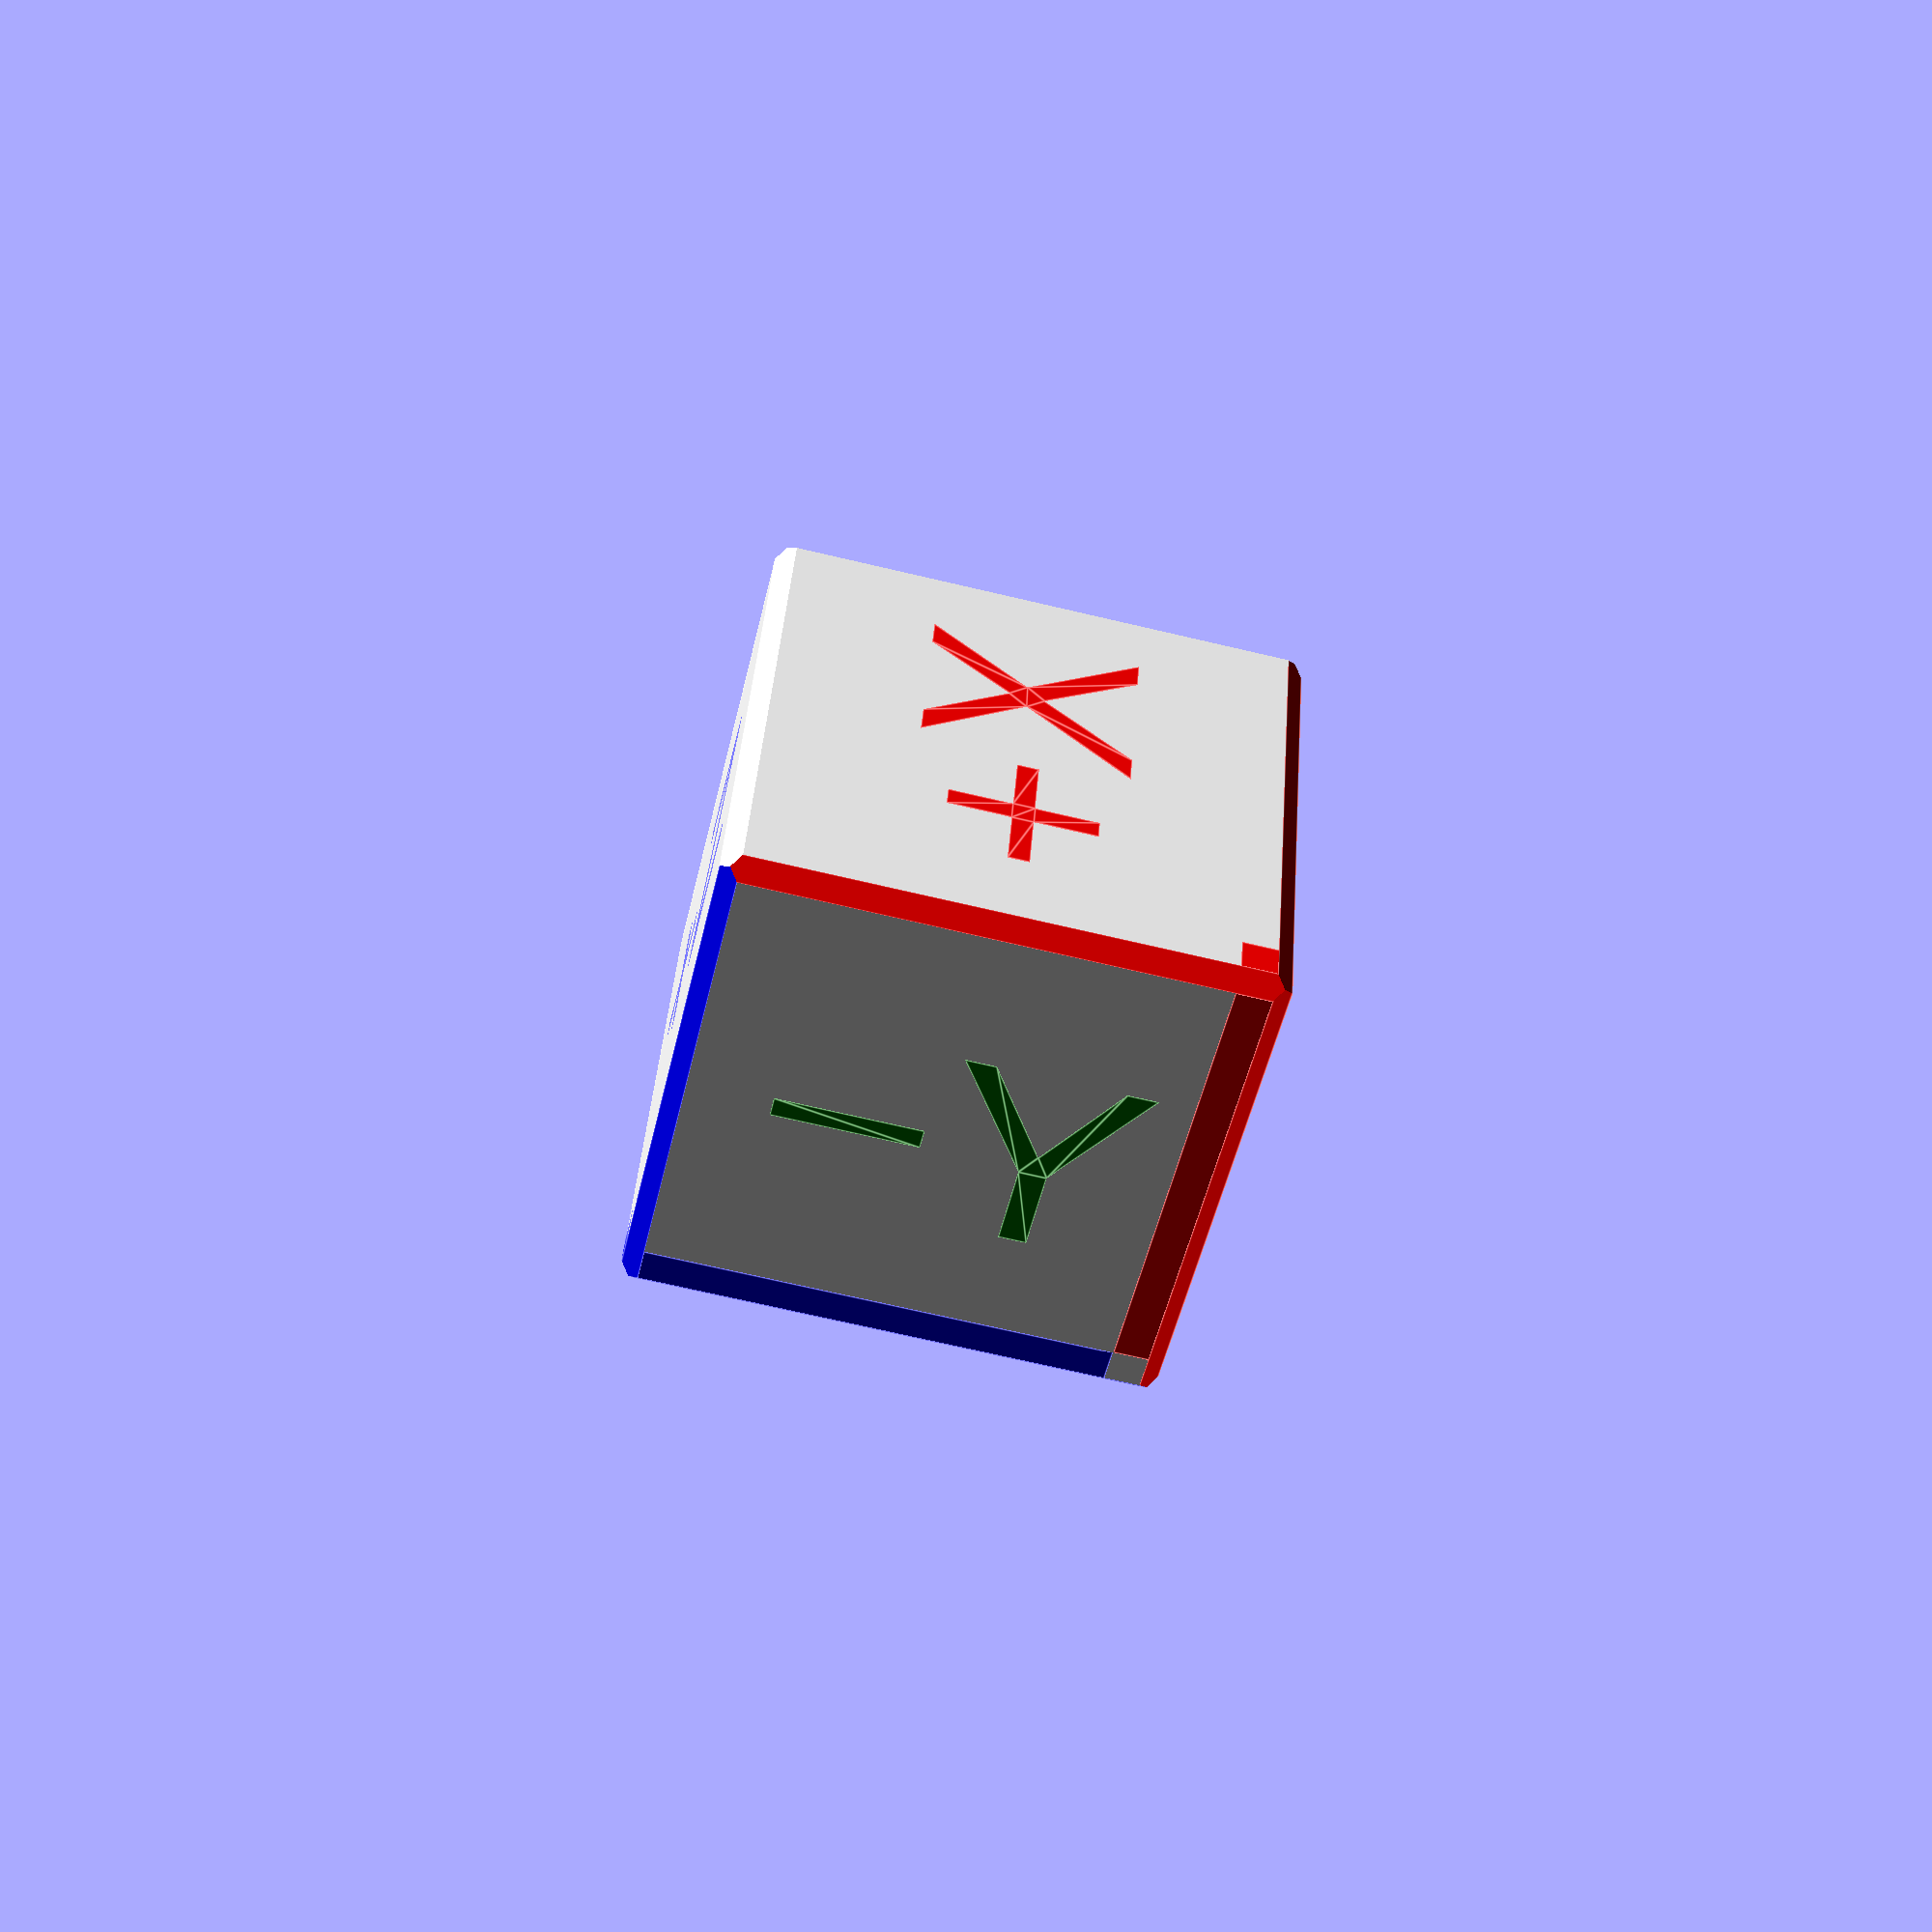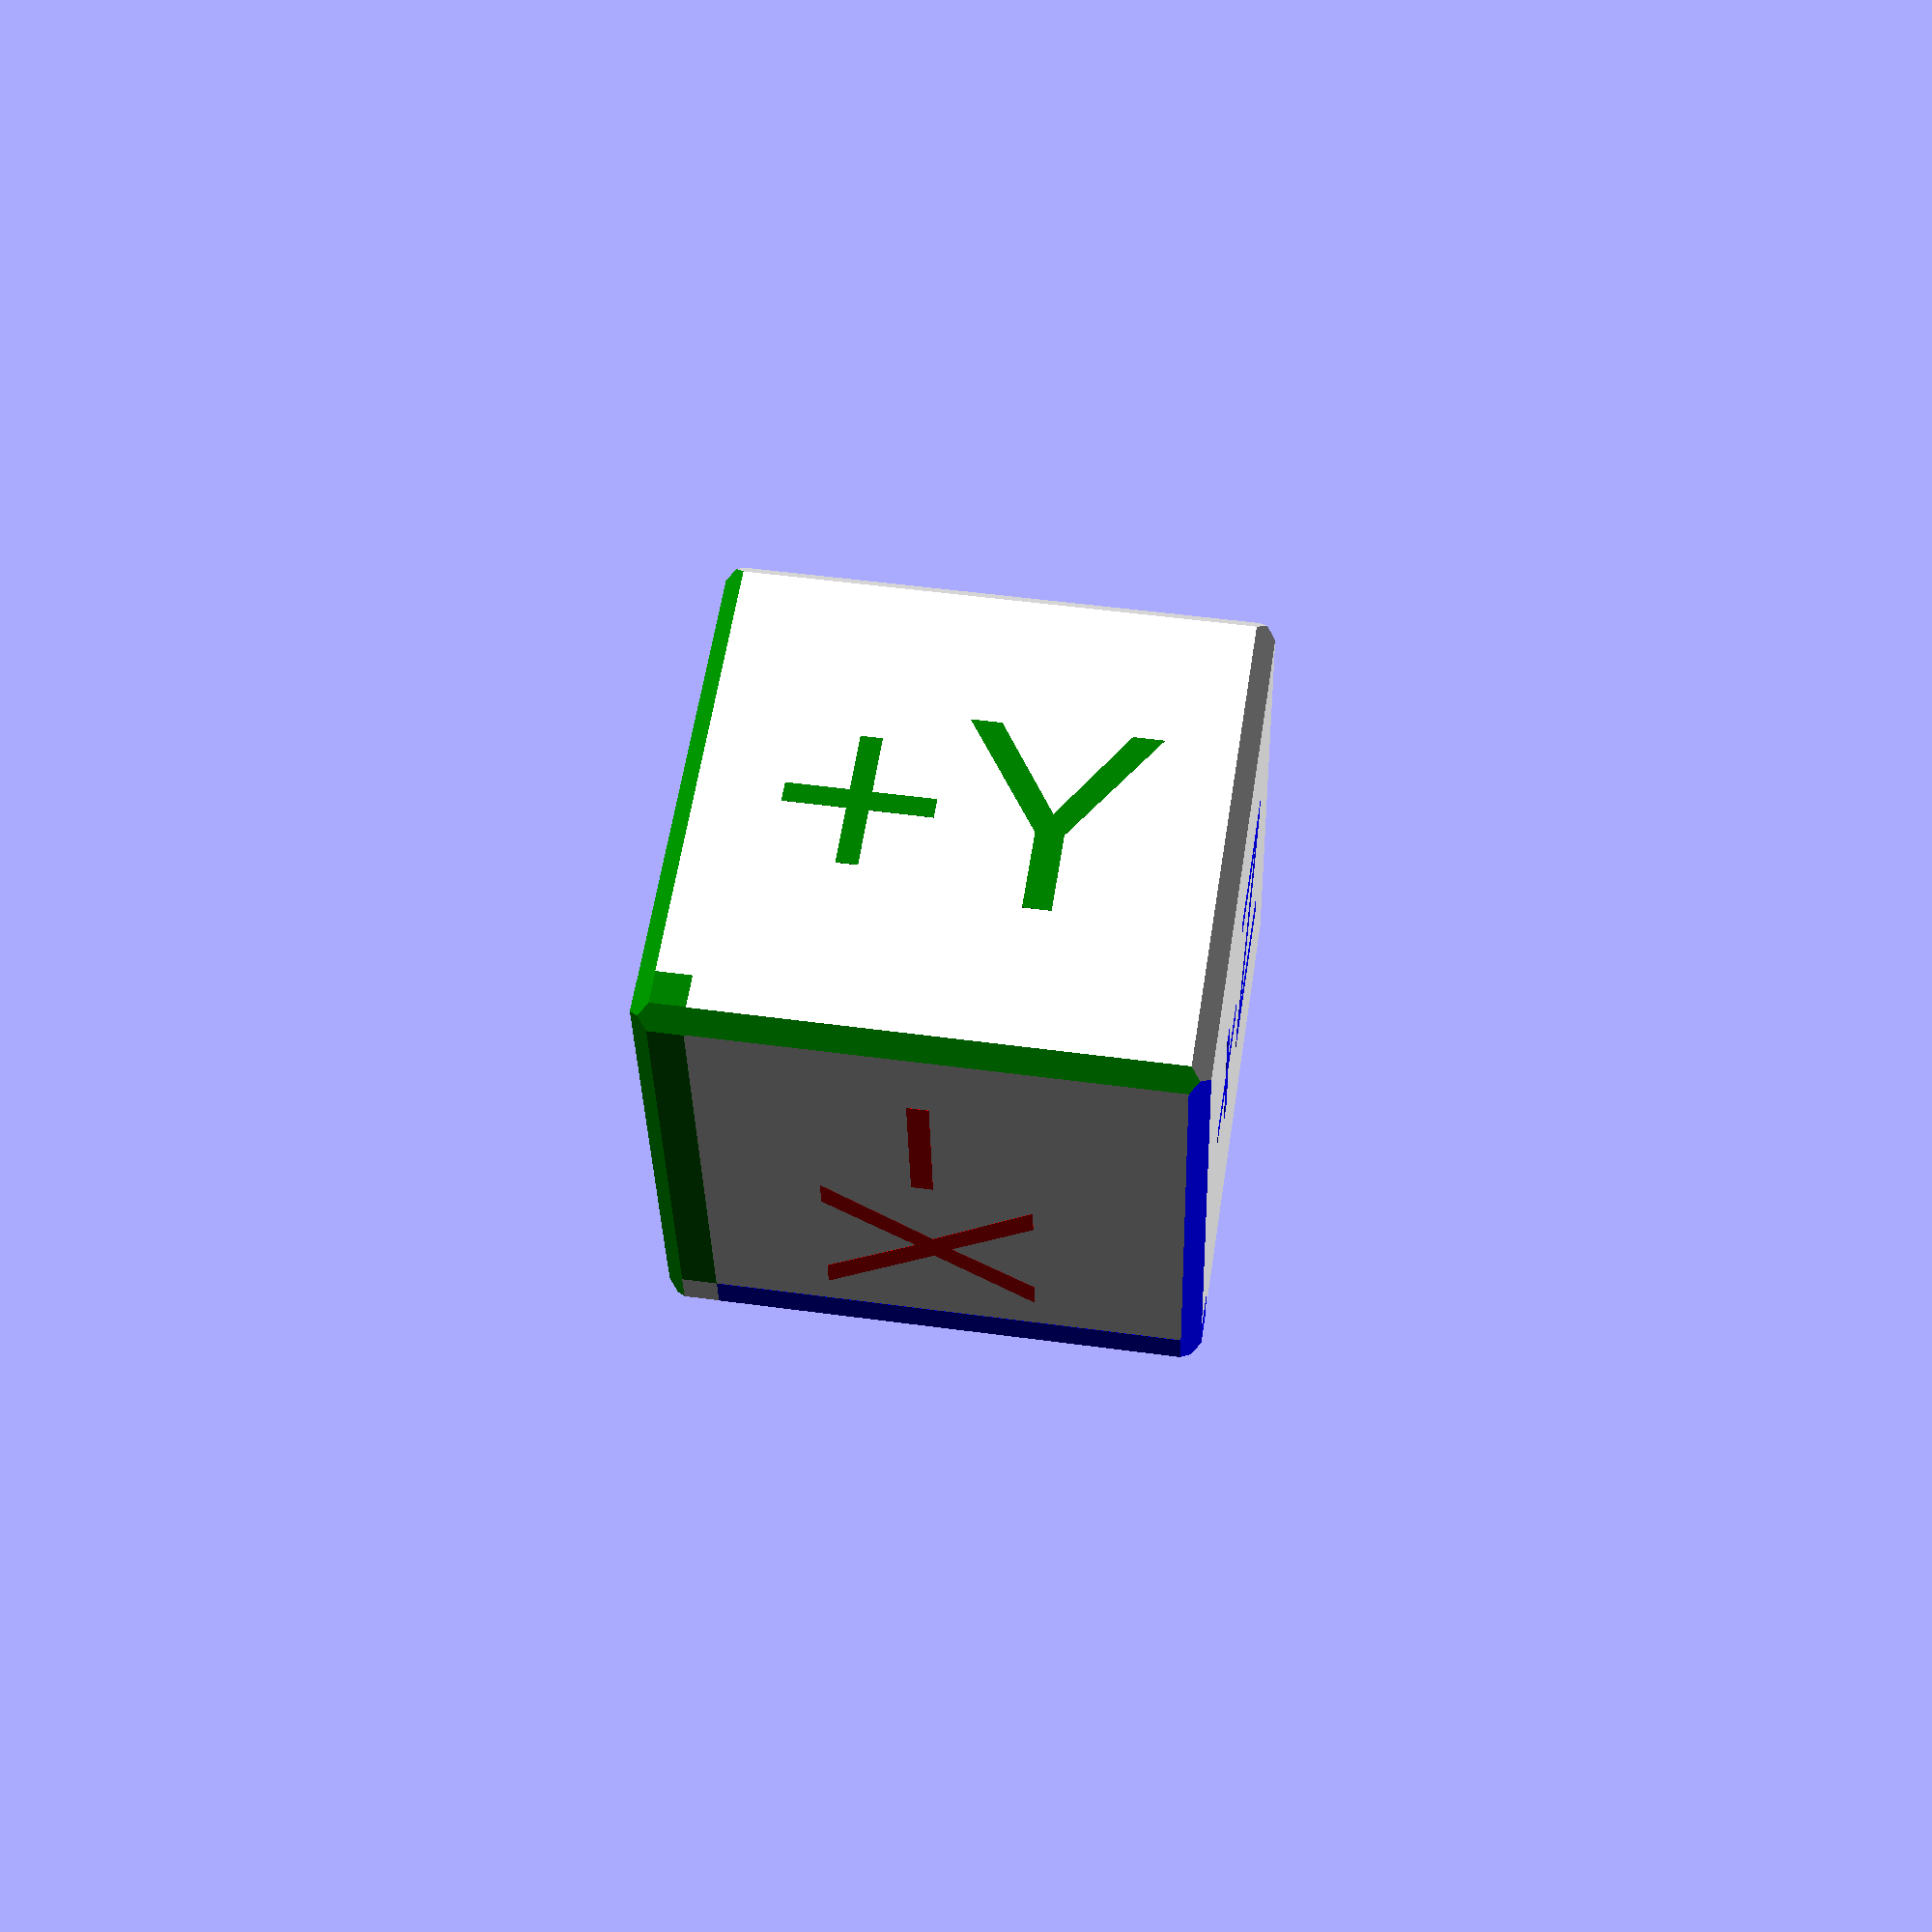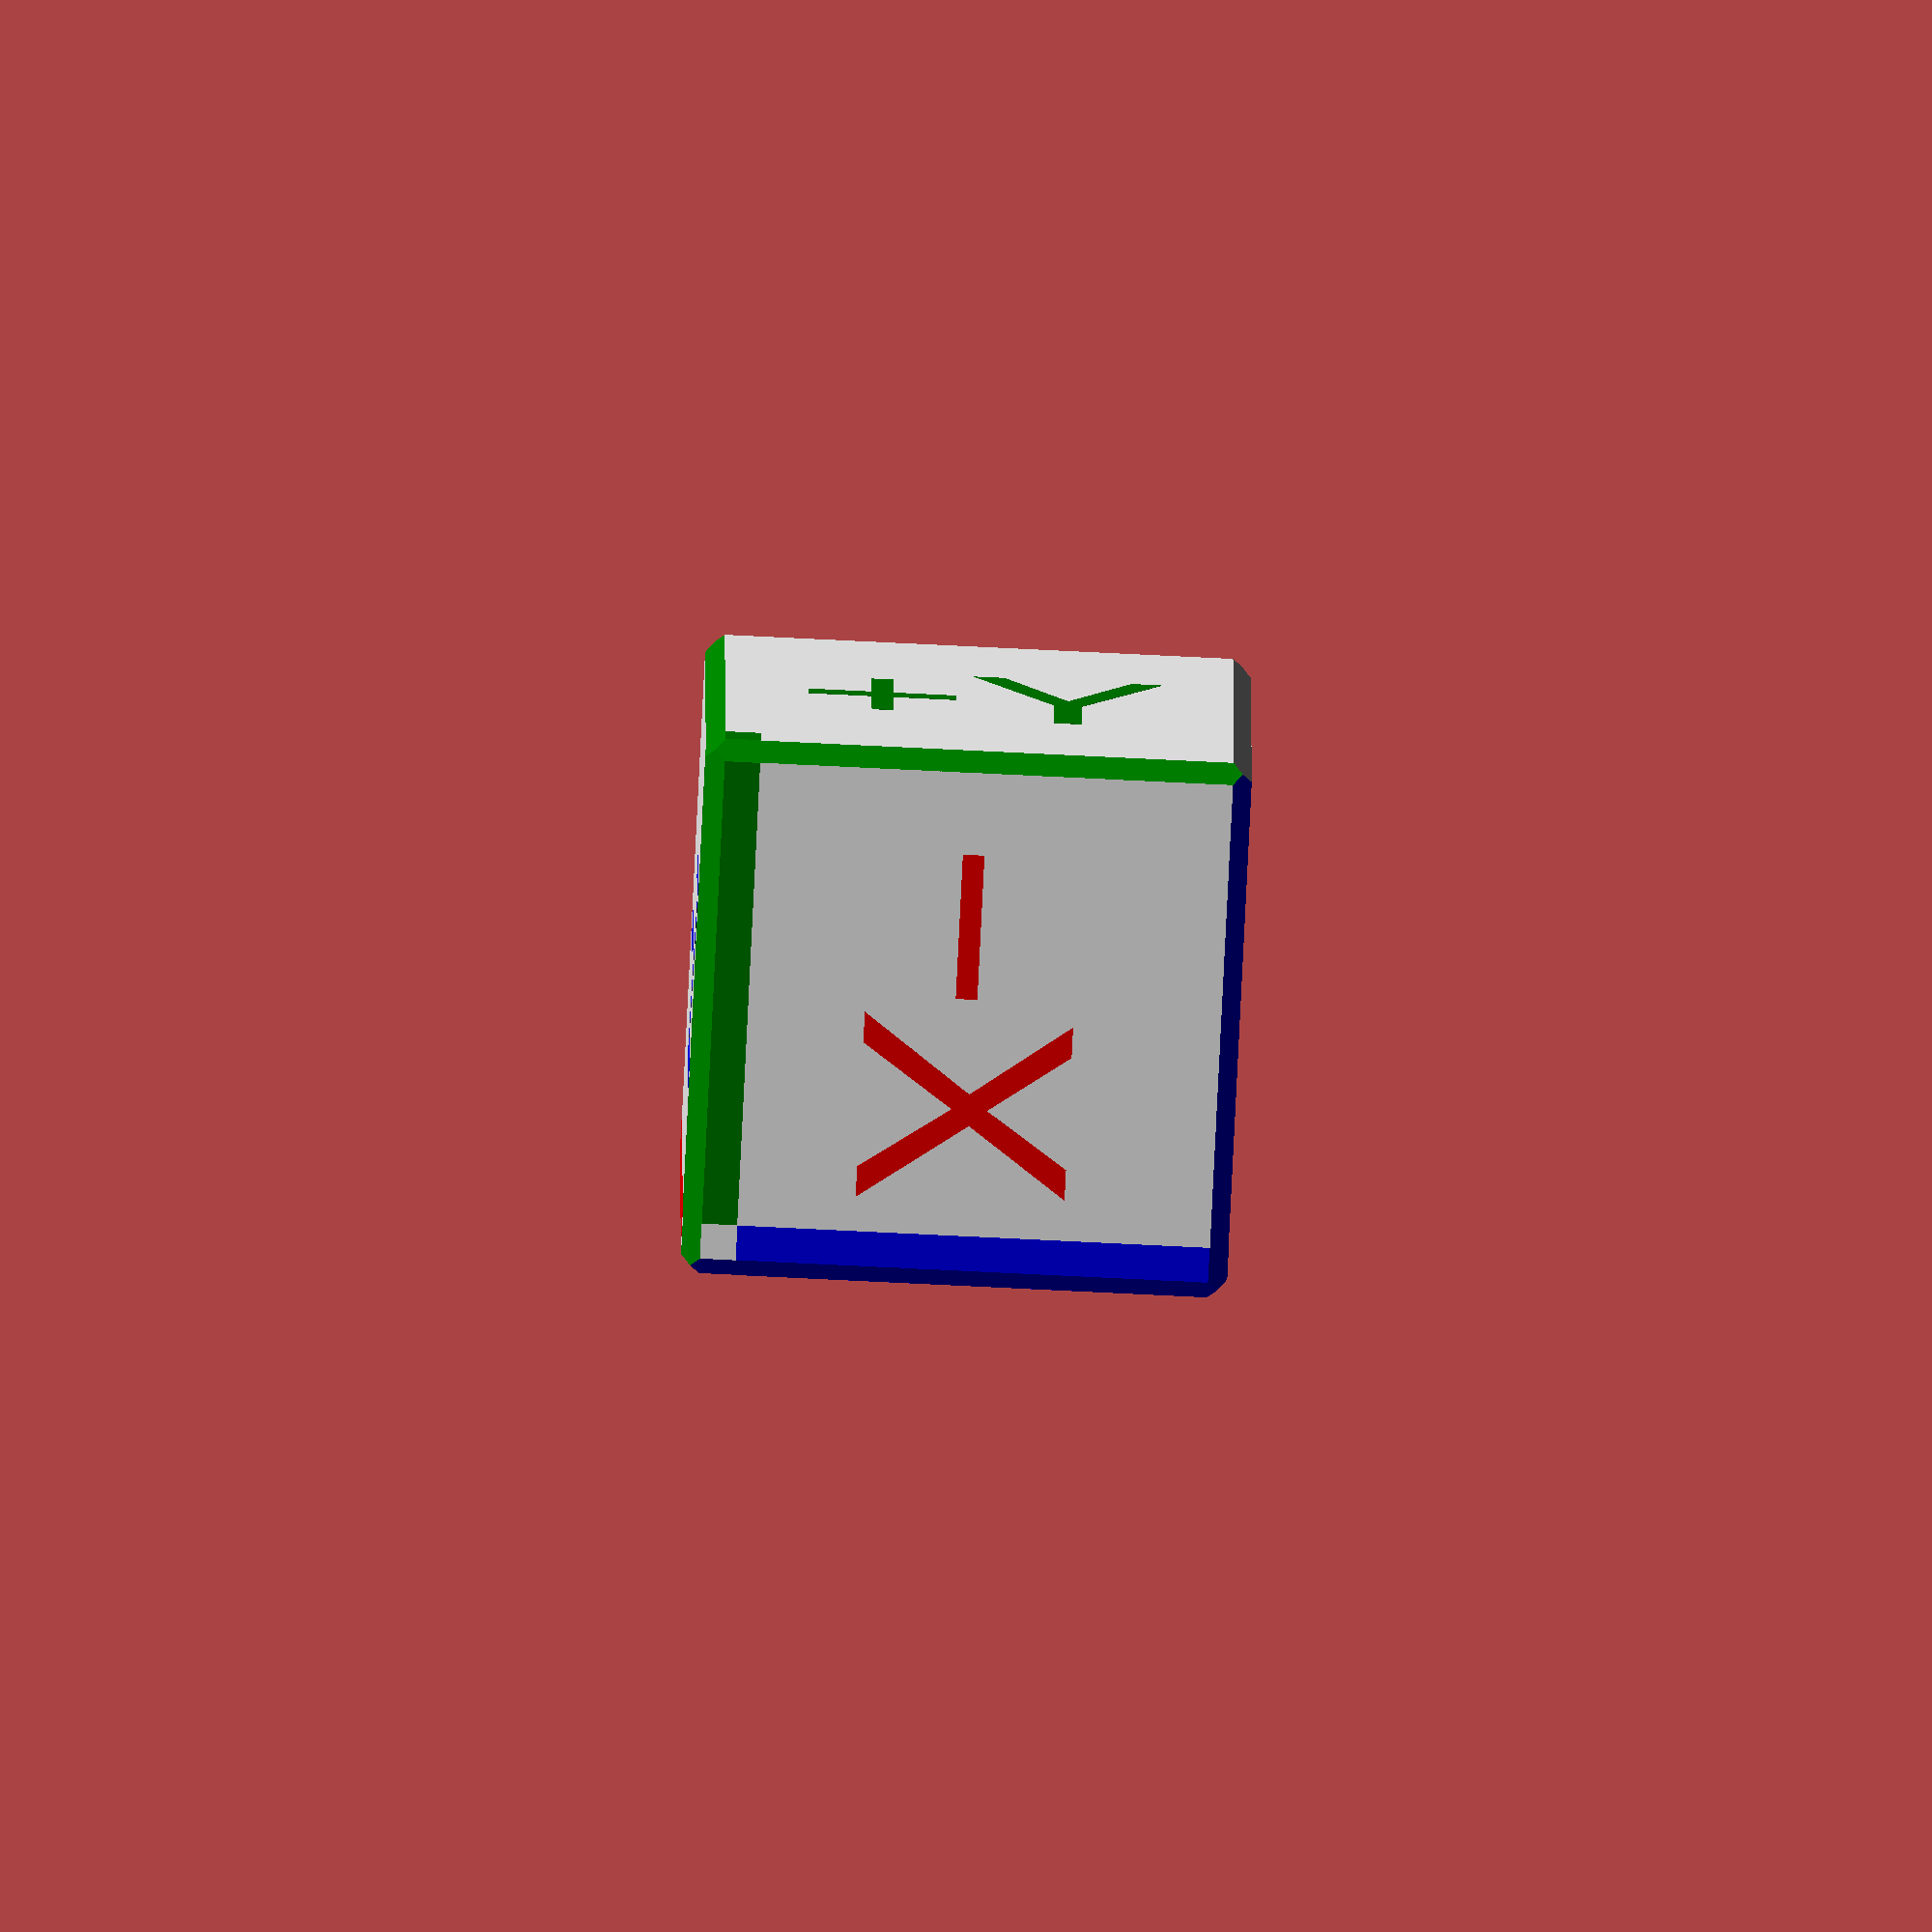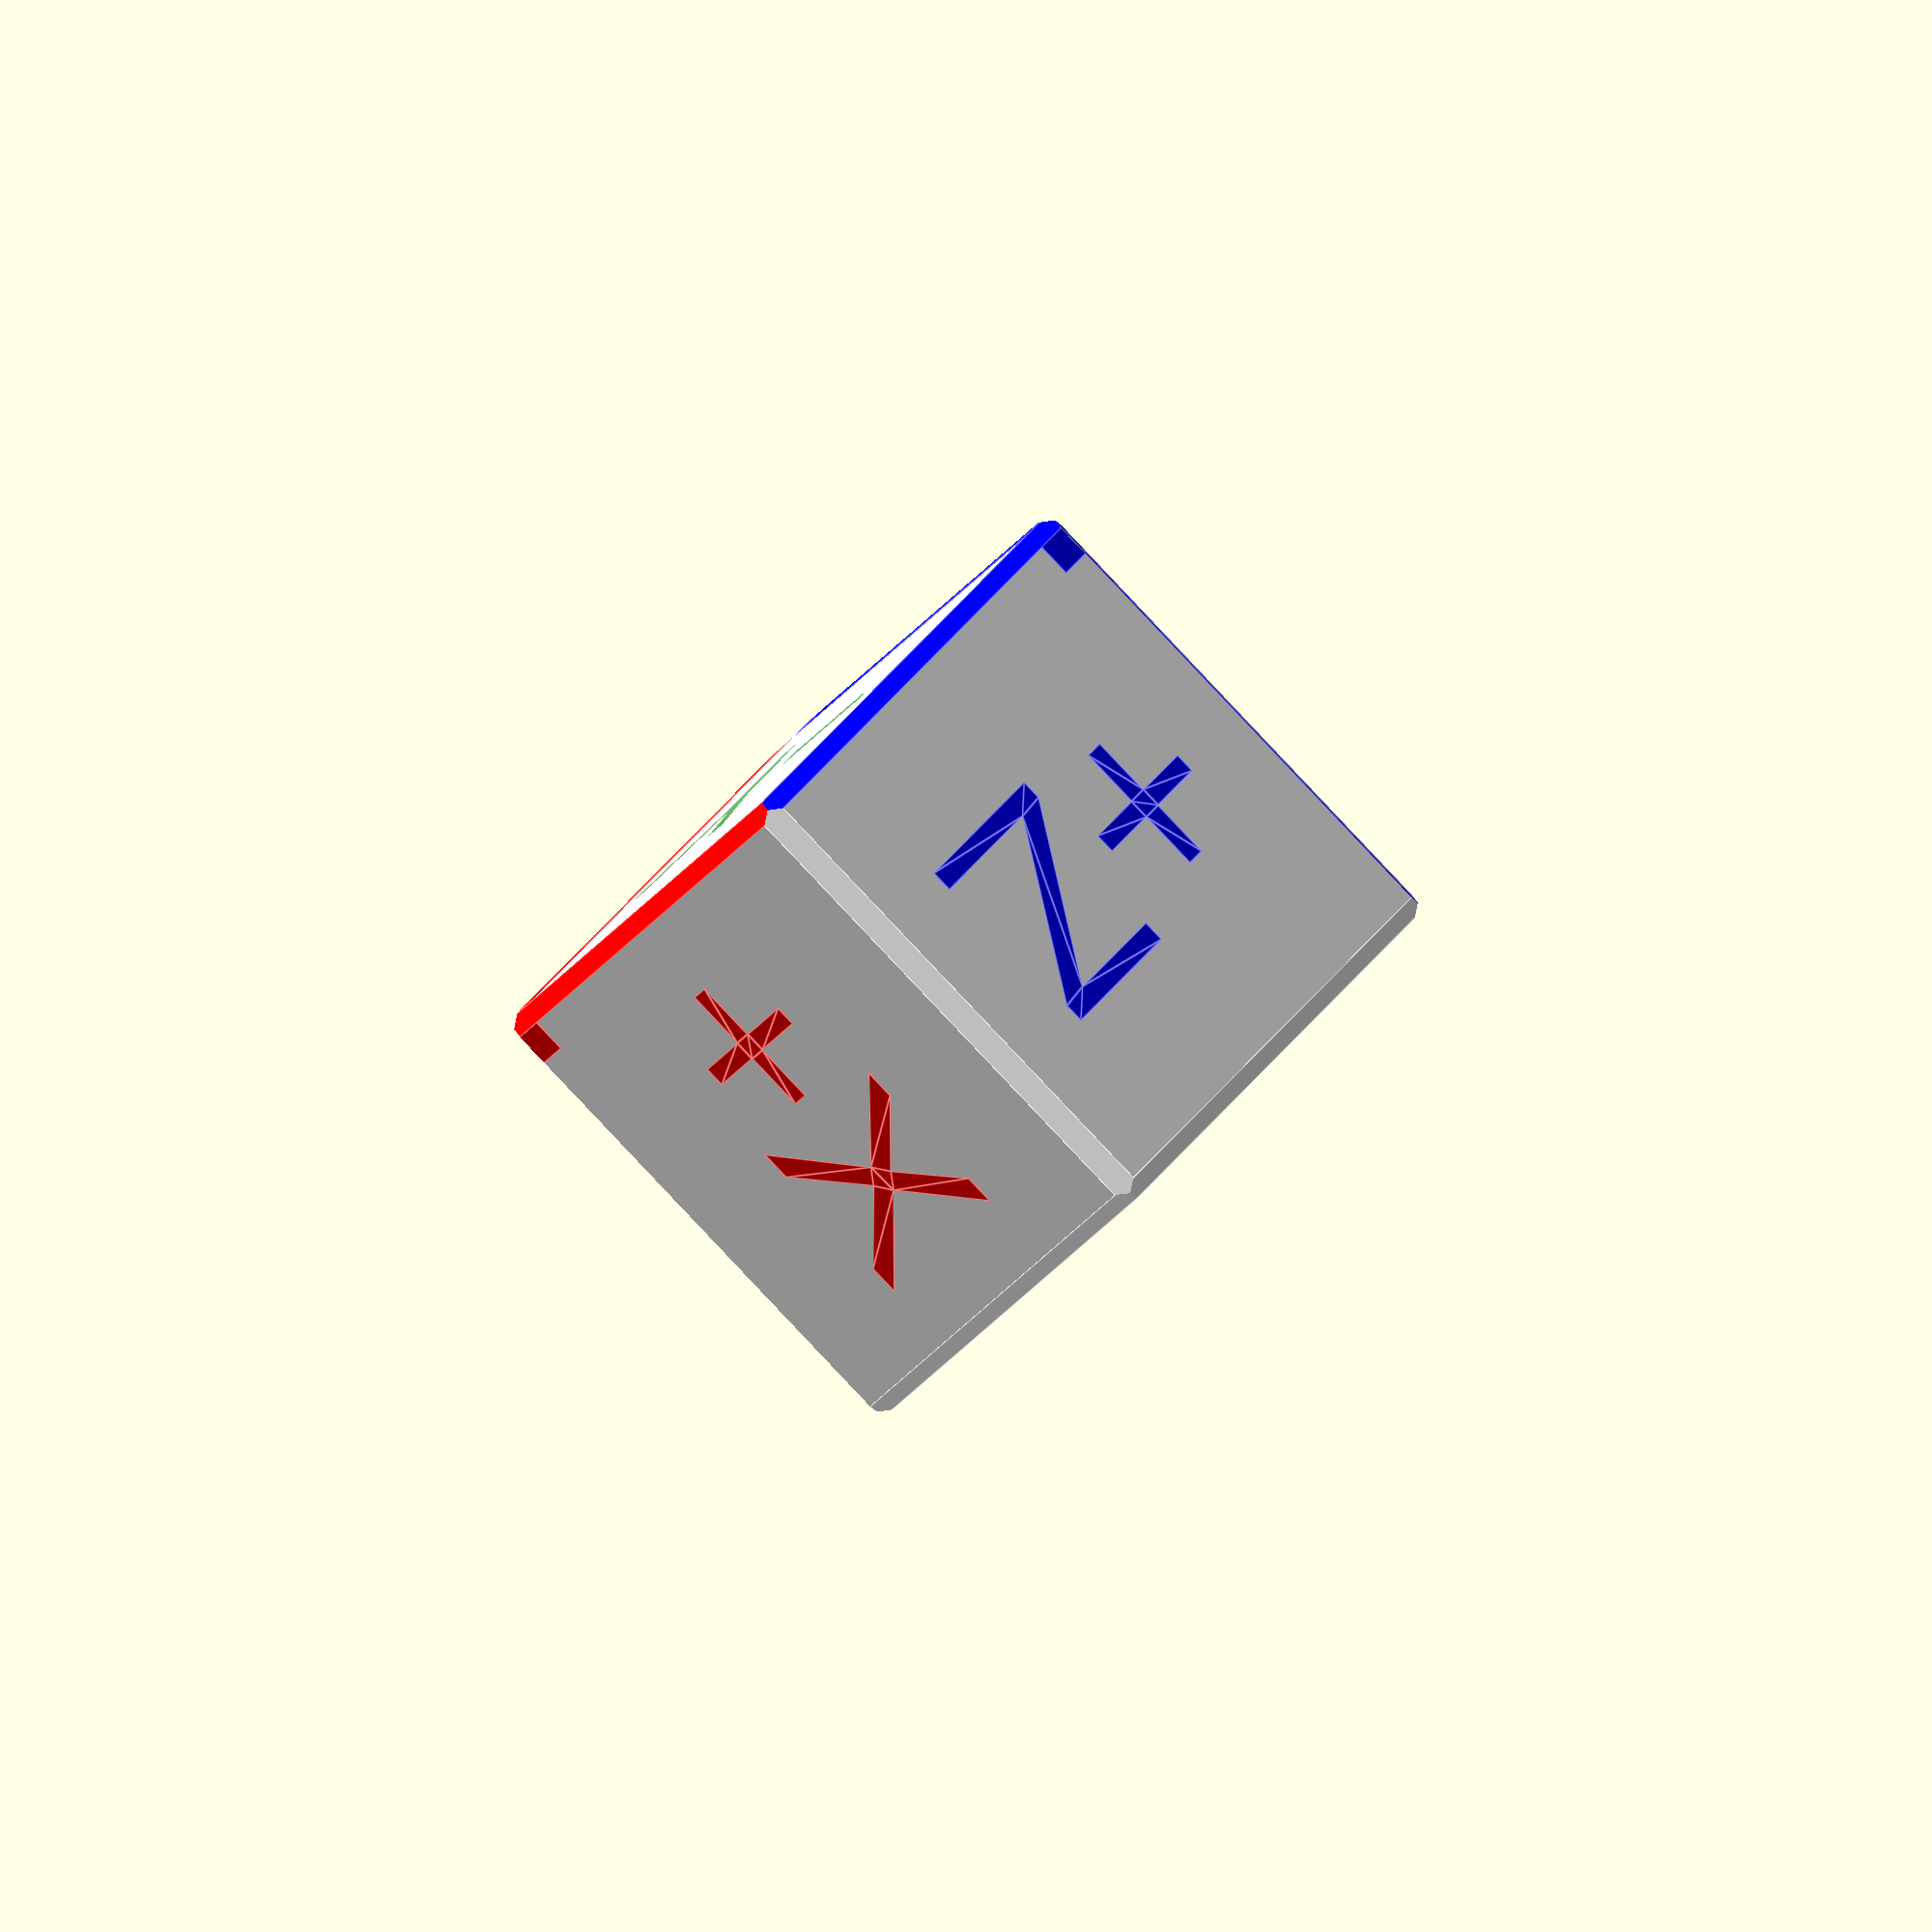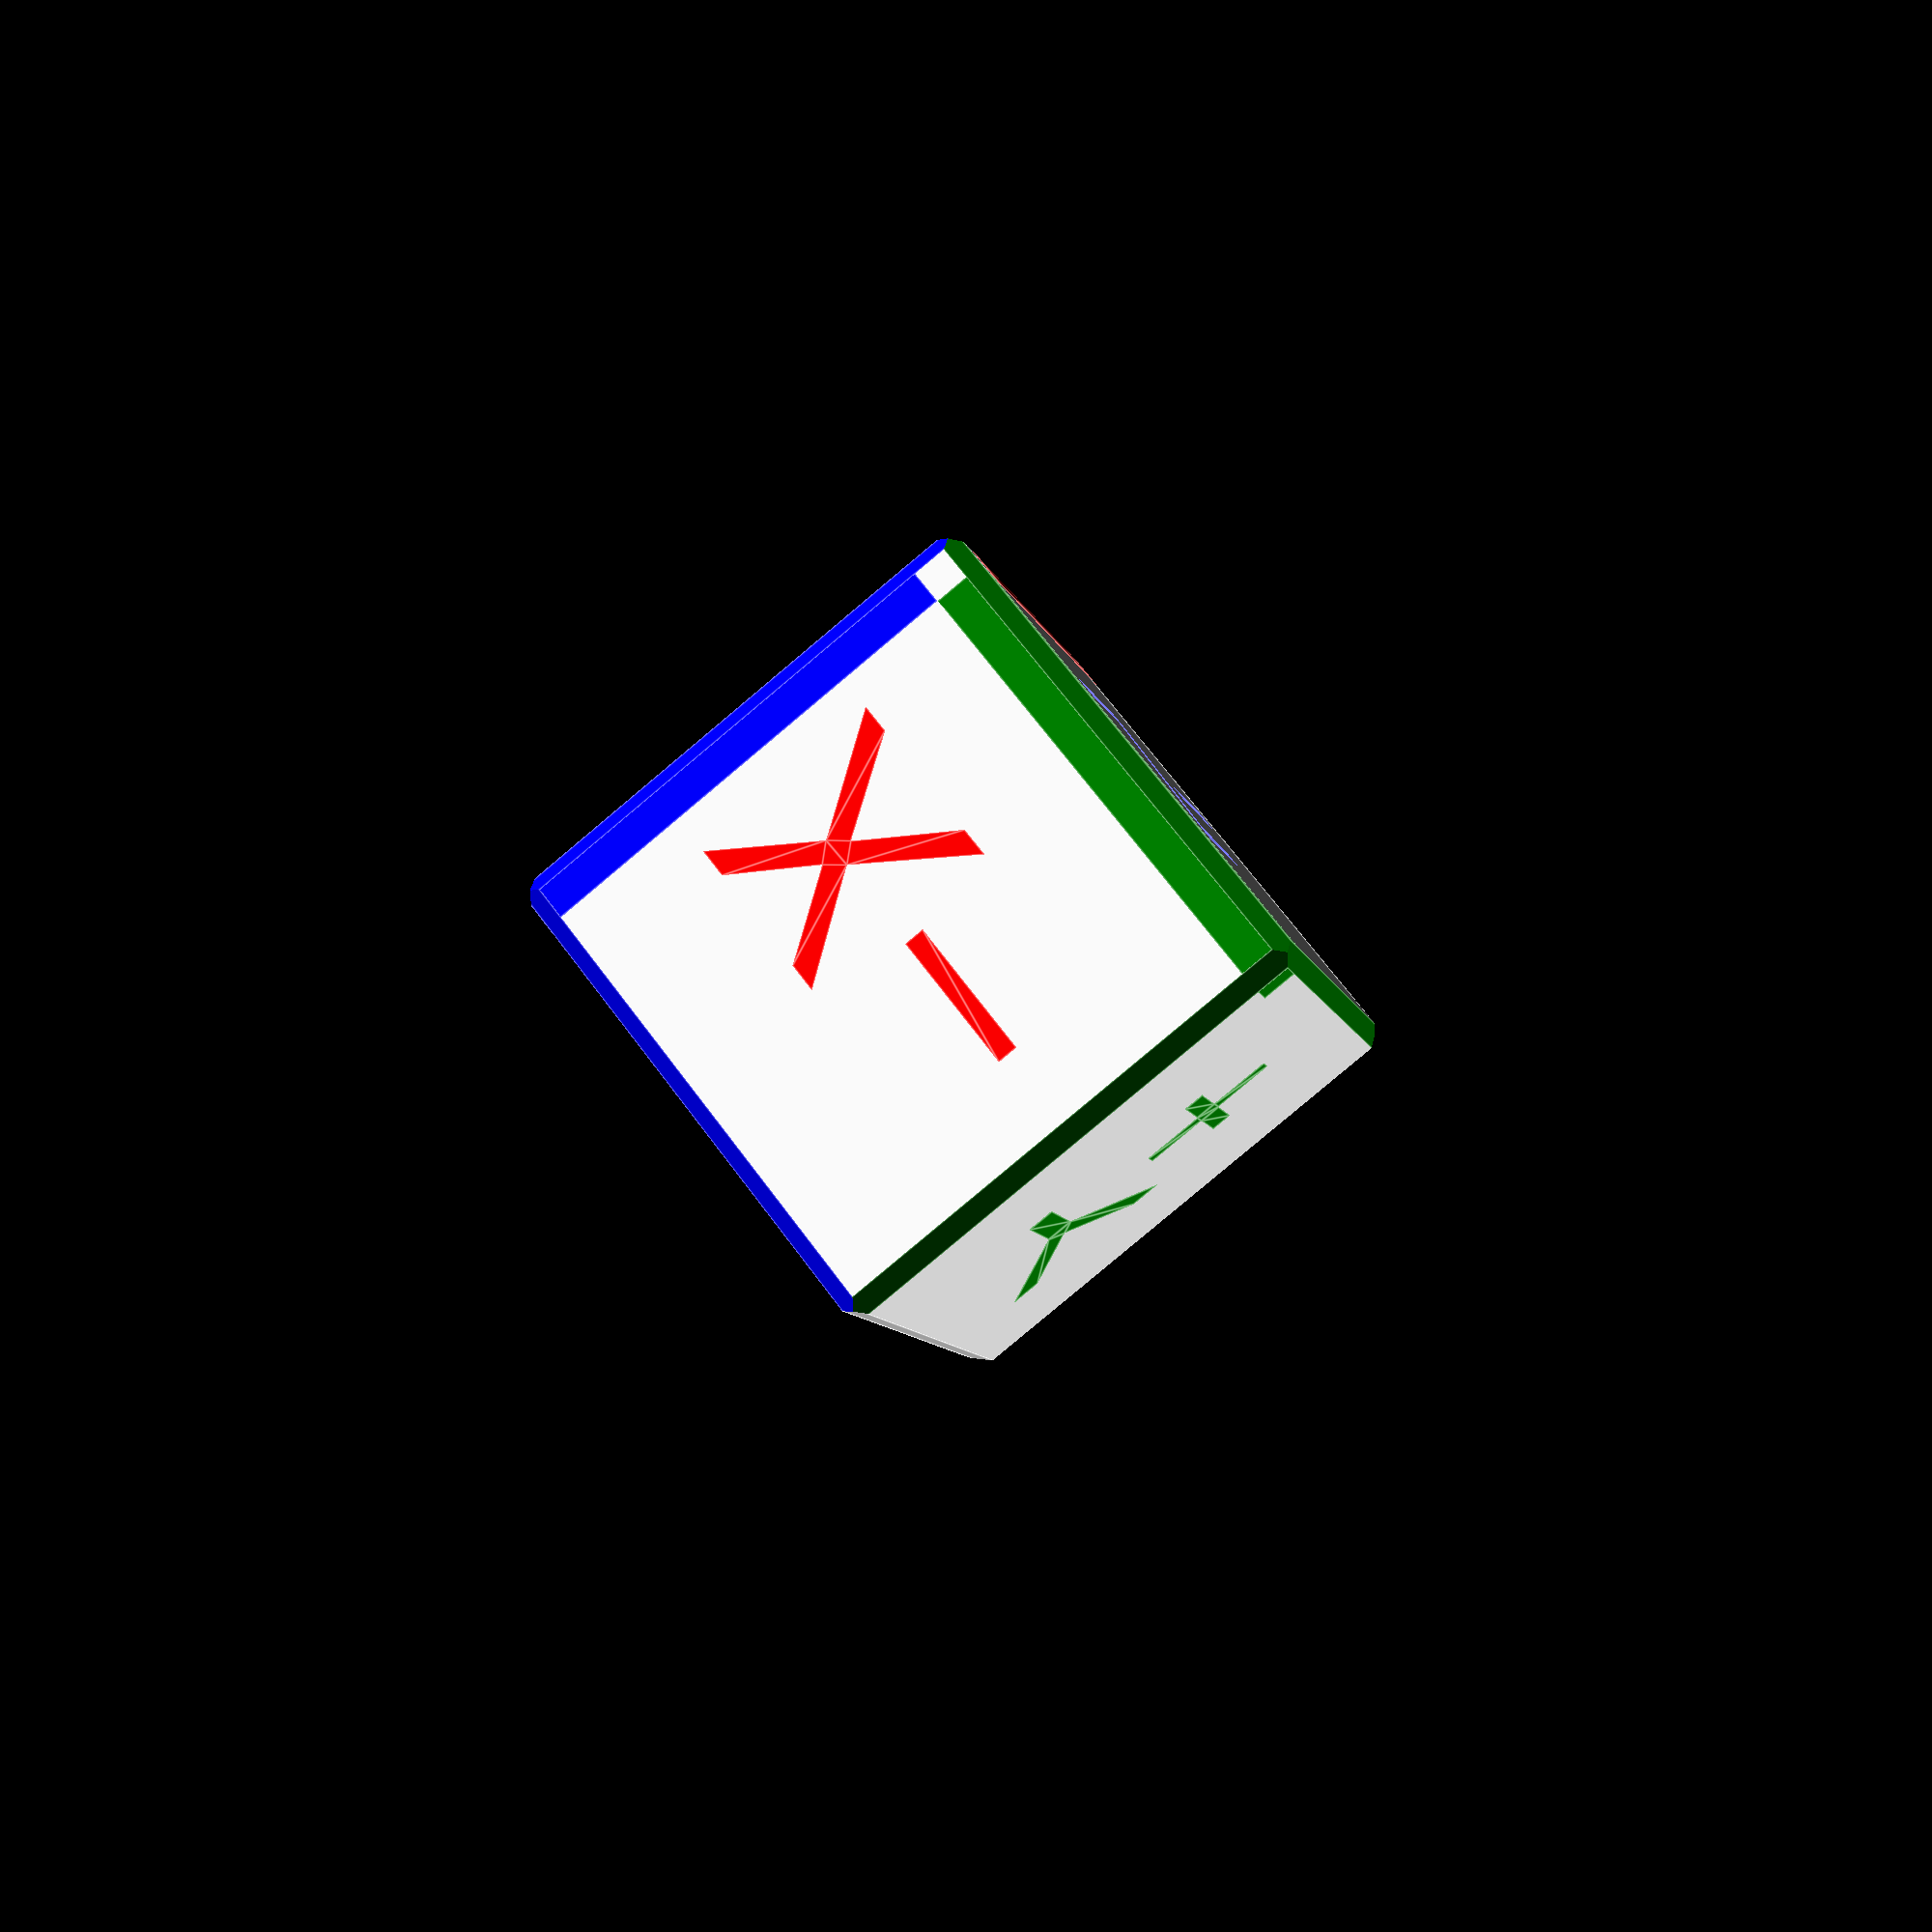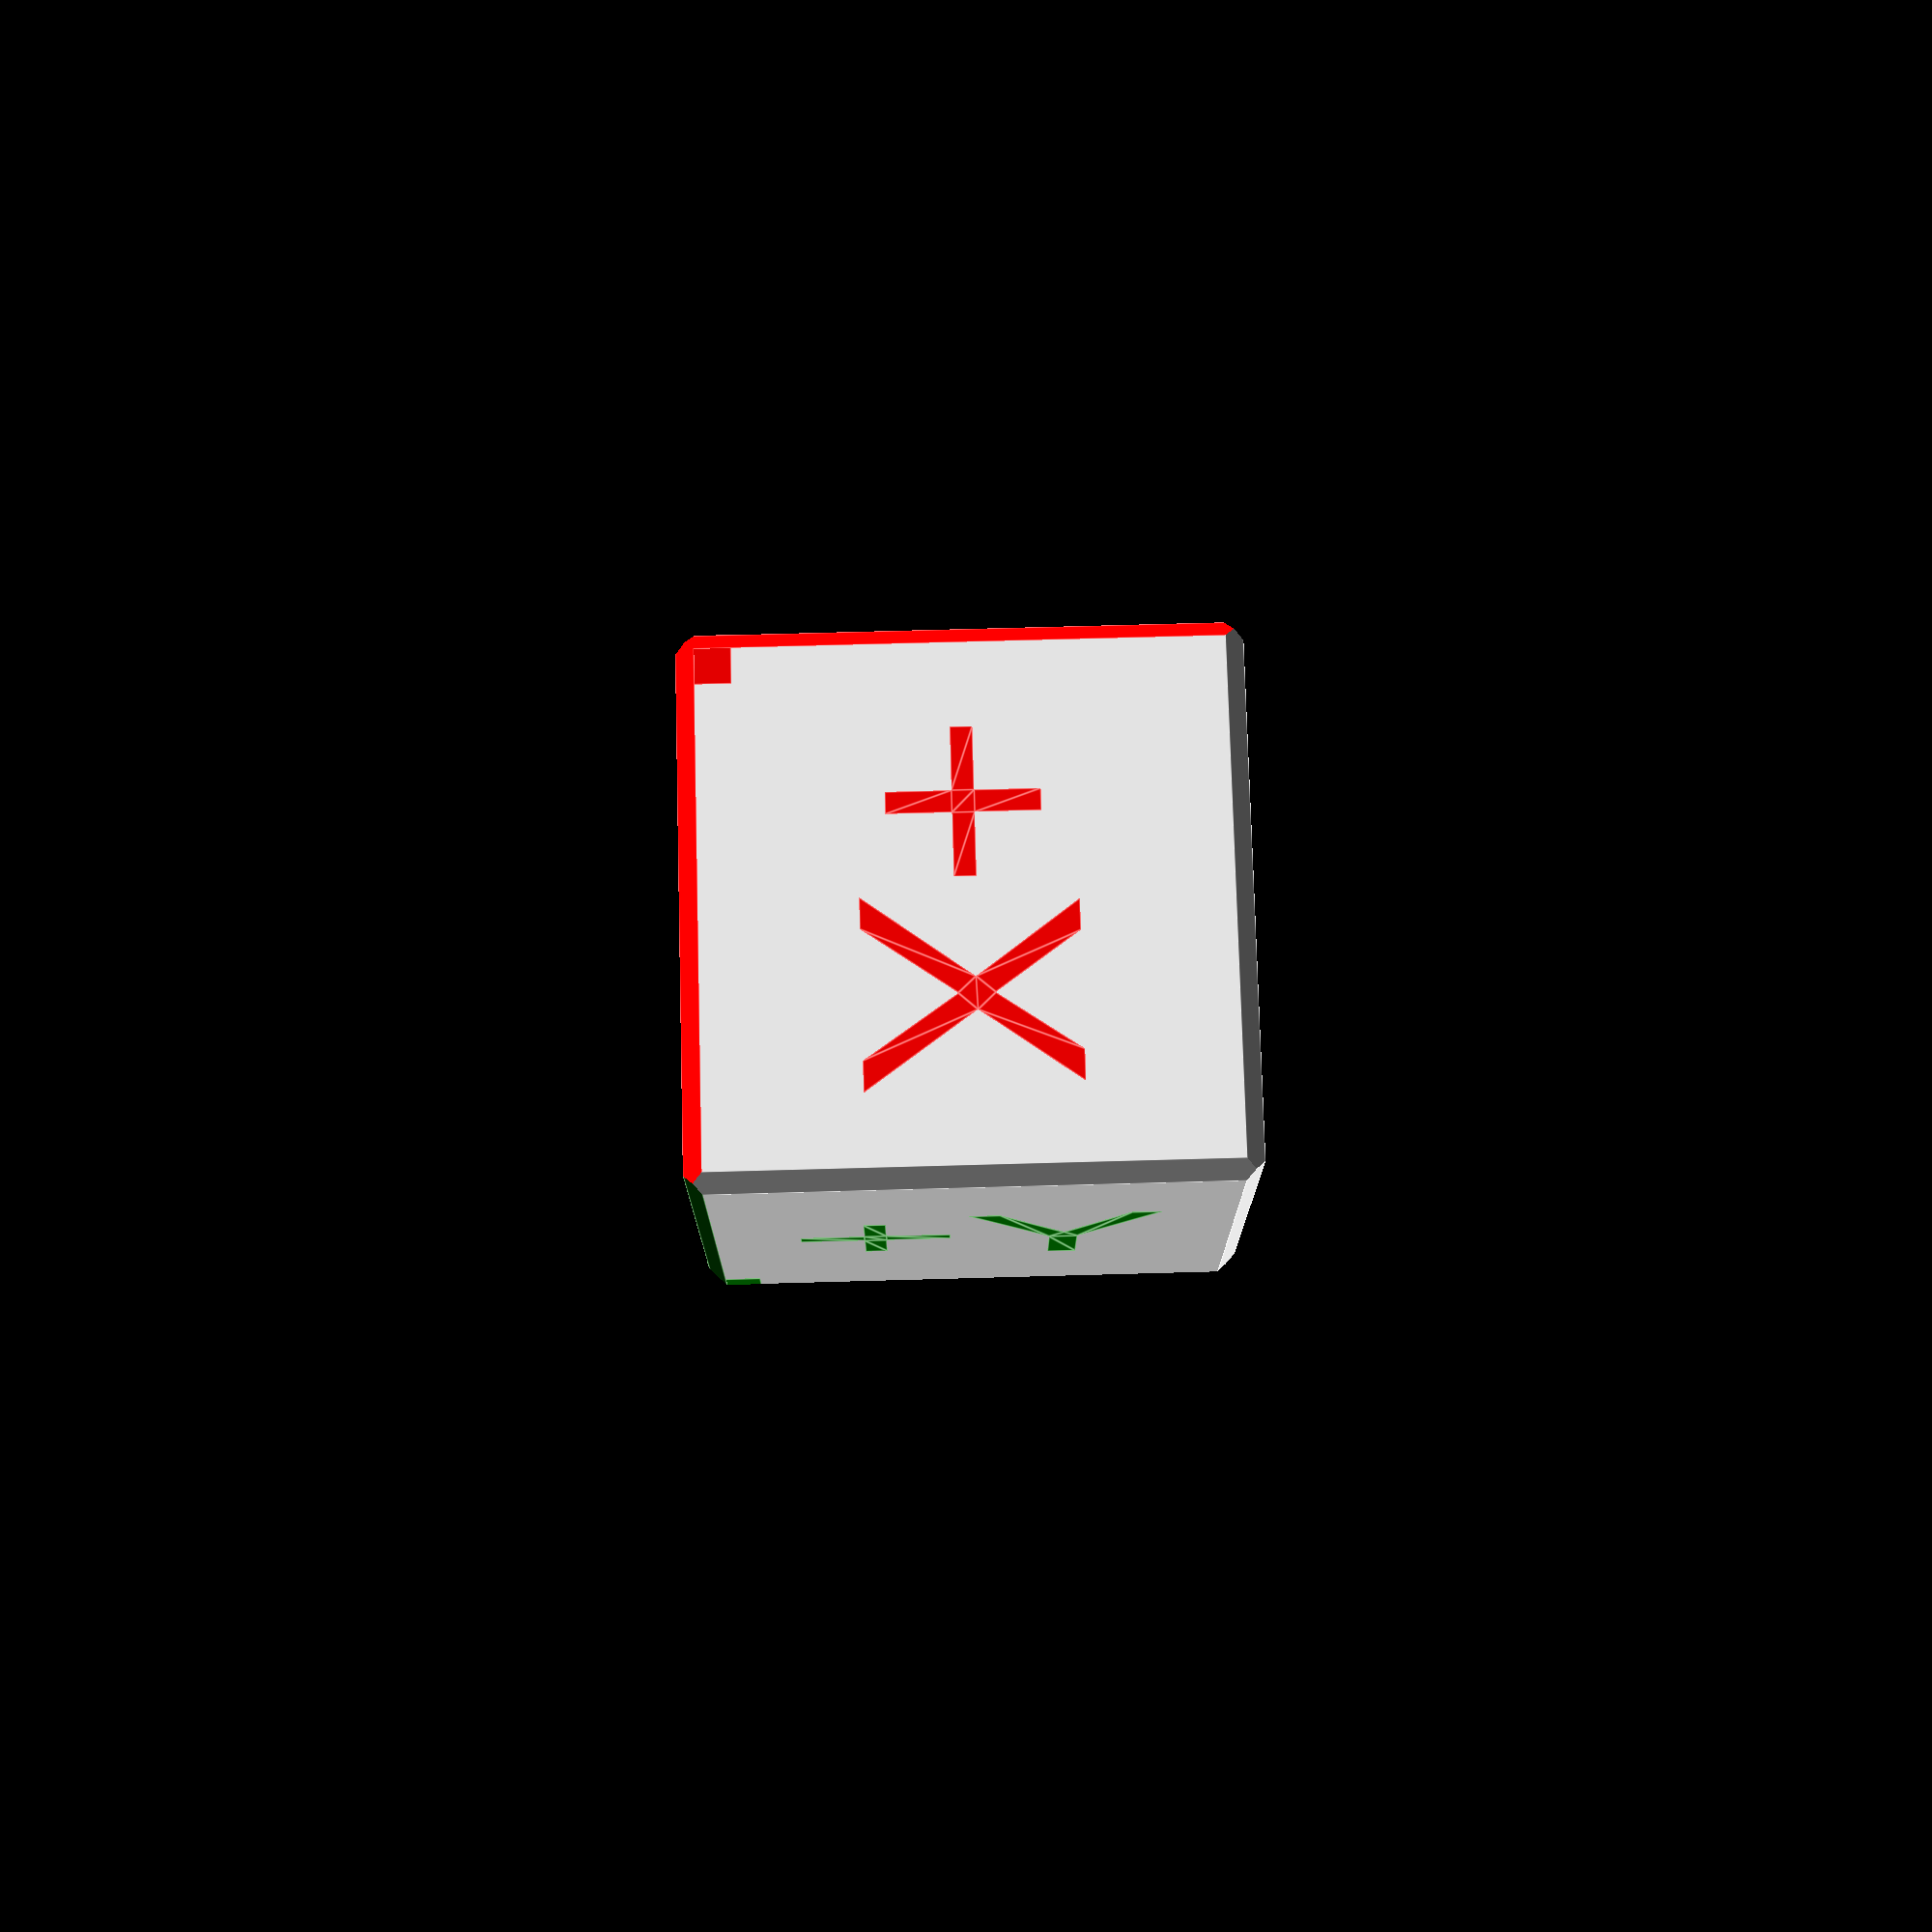
<openscad>
cube_size = 20;
axis_thickness = 2;
text_thickness = 1.6;
epsilon = 0.01;
bevel_size = 1;

preview();


module preview() {
    color("white") neutral();
    color("red") x_features();
    color("green") y_features();
    color("blue") z_features();
}


module neutral() {
    difference() {
        body_without_features();
        
        x_features();
        y_features();
        z_features();
    }
}

module body_without_features() {
    overall_bounds() {
        cube([1, 1, 1] * cube_size);
    }
}

module x_features() {
    overall_bounds() {
        rotate([90, 0, 0])
        rotate([0, 90, 0])
        axis_bar_and_label("X");
    }
}

module y_features() {
    overall_bounds() {
        rotate([-90, 0, 0])
        rotate([0, 0, -90])
        axis_bar_and_label("Y");
    }
}

module z_features() {
    overall_bounds() {
        axis_bar_and_label("Z");
    }
}

module overall_bounds() {
    difference() {
        children();
        
        translate([1, 1, 1] * (cube_size / 2))
        twelve_bevels();
    }
}

module axis_bar_and_label(axis) {
    axis_bar();
    
    one_label(str("+", axis), true);
    one_label(str("\u2212", axis), false);
}

module one_label(string, topside) {
    translate([1, 1, 1] * (cube_size / 2))
    rotate([0, topside ? 0 : 180, 0])
    translate([
        0,
        0,
        cube_size / 2 - text_thickness + epsilon])
    linear_extrude(text_thickness)
    text(string, 
        size=cube_size * 0.4,
        halign="center",
        valign="center");
}

module axis_bar() {
    translate([-epsilon, -epsilon, axis_thickness])
    cube([axis_thickness, axis_thickness, cube_size - axis_thickness + epsilon]);
}

module twelve_bevels() {
    four_bevels();
    rotate([90, 0, 0]) four_bevels();
    rotate([0, 90, 0]) four_bevels();
}

module four_bevels() {
    for (angle = [0:90:360]) {
        rotate([0, 0, angle])
        one_bevel();
    }
}

module one_bevel() {
    translate([-cube_size / 2 - epsilon, -cube_size / 2 - epsilon, 0])
    rotate([0, 0, 45])
    cube([bevel_size, bevel_size, cube_size * 2 + epsilon * 4], center=true);
}
</openscad>
<views>
elev=248.6 azim=197.6 roll=103.4 proj=p view=edges
elev=311.1 azim=351.7 roll=278.7 proj=p view=solid
elev=76.3 azim=271.9 roll=267.2 proj=o view=solid
elev=28.2 azim=128.4 roll=331.3 proj=o view=edges
elev=83.0 azim=248.7 roll=130.0 proj=p view=edges
elev=110.0 azim=83.2 roll=271.6 proj=p view=edges
</views>
